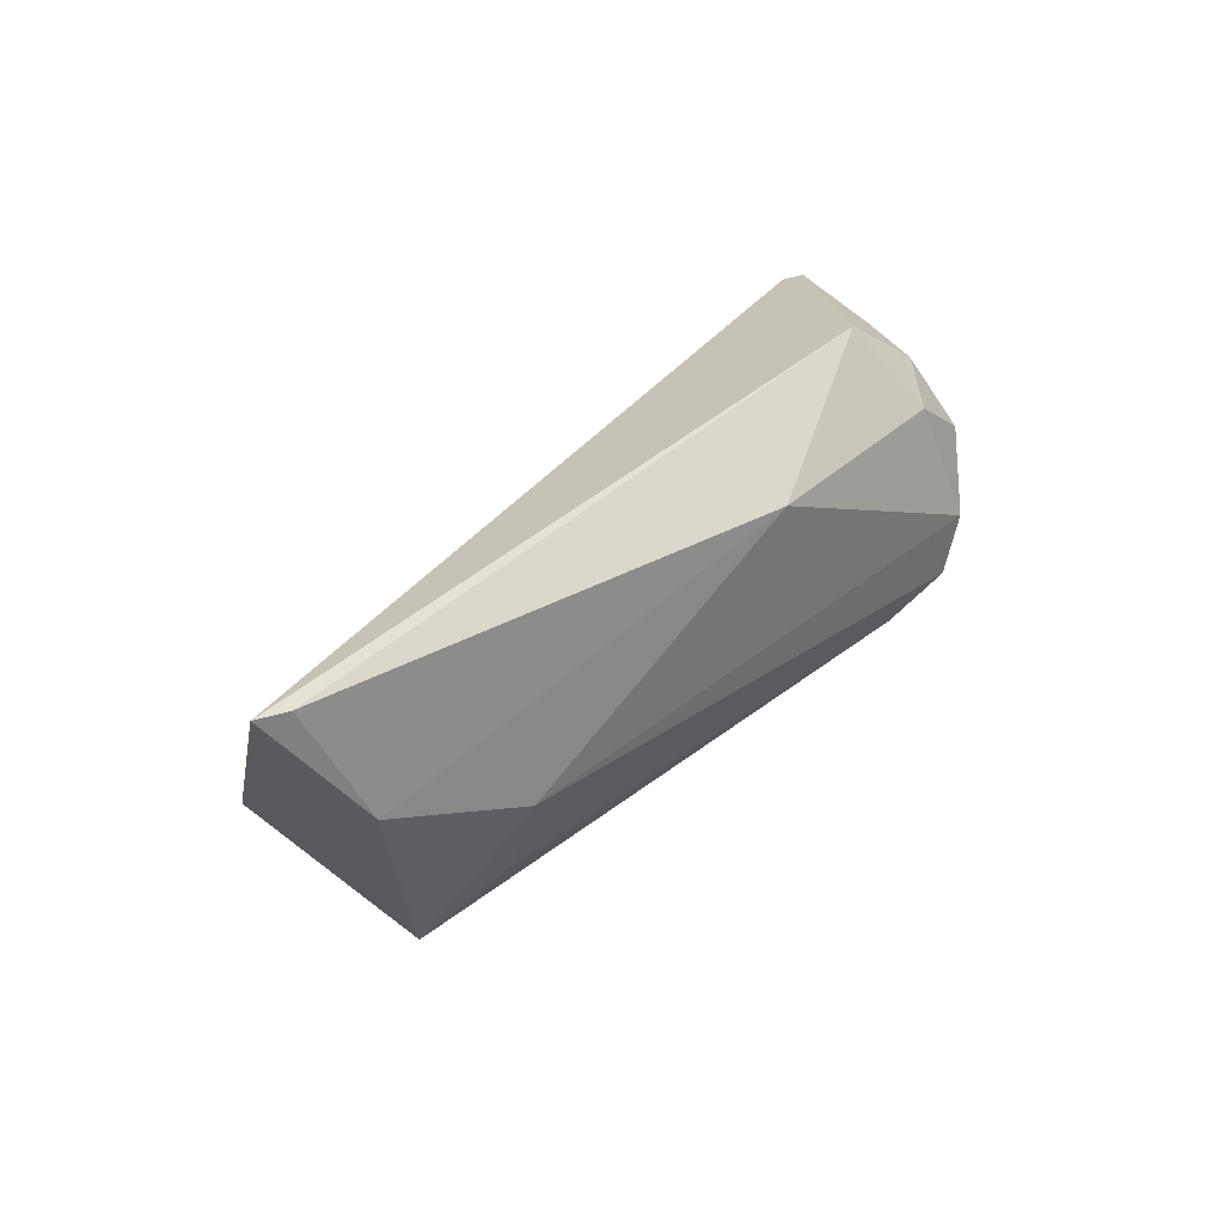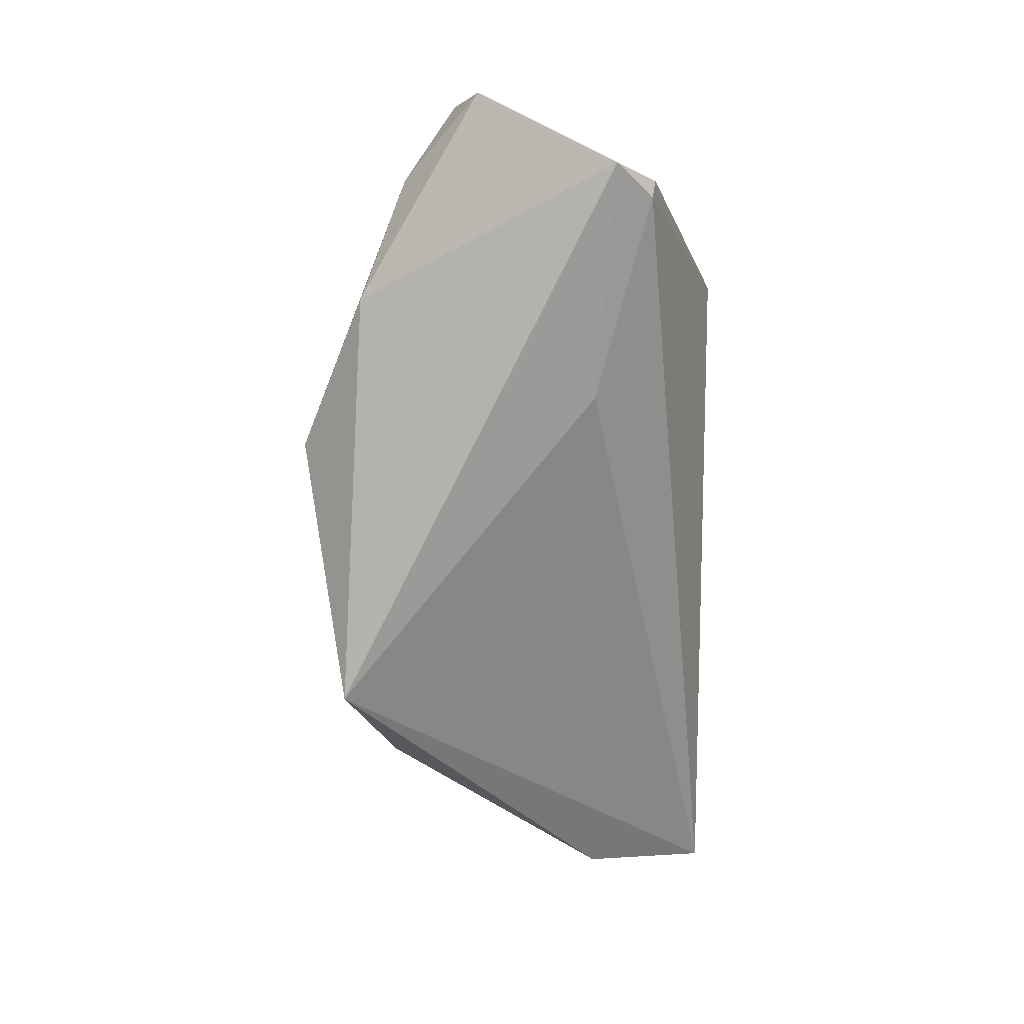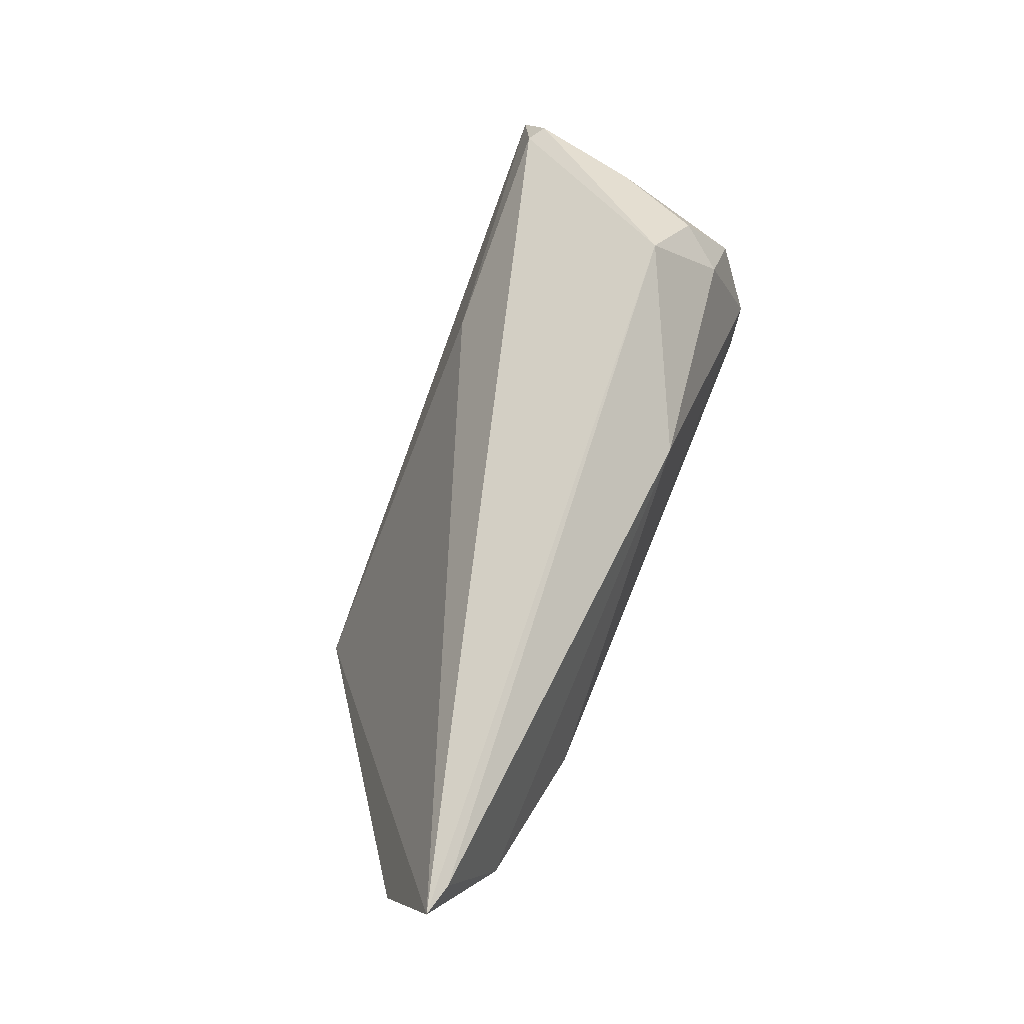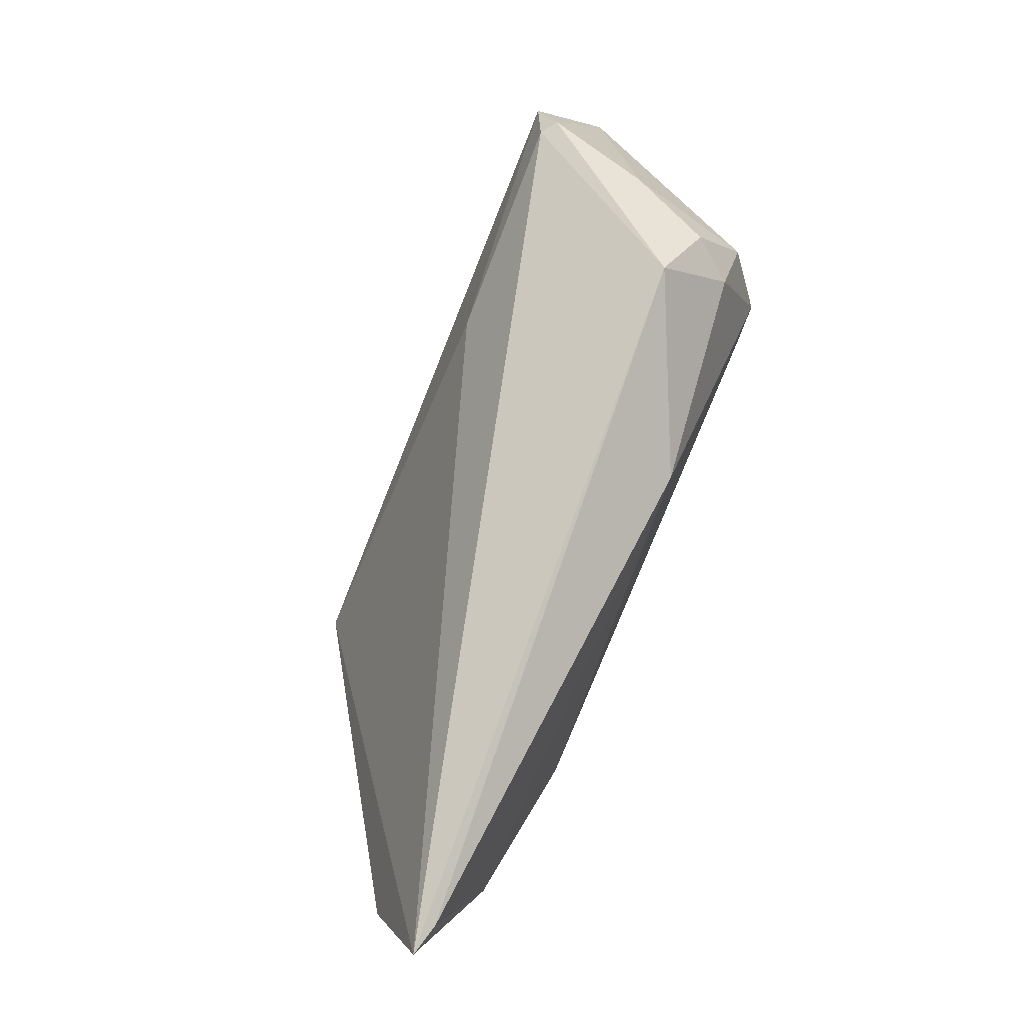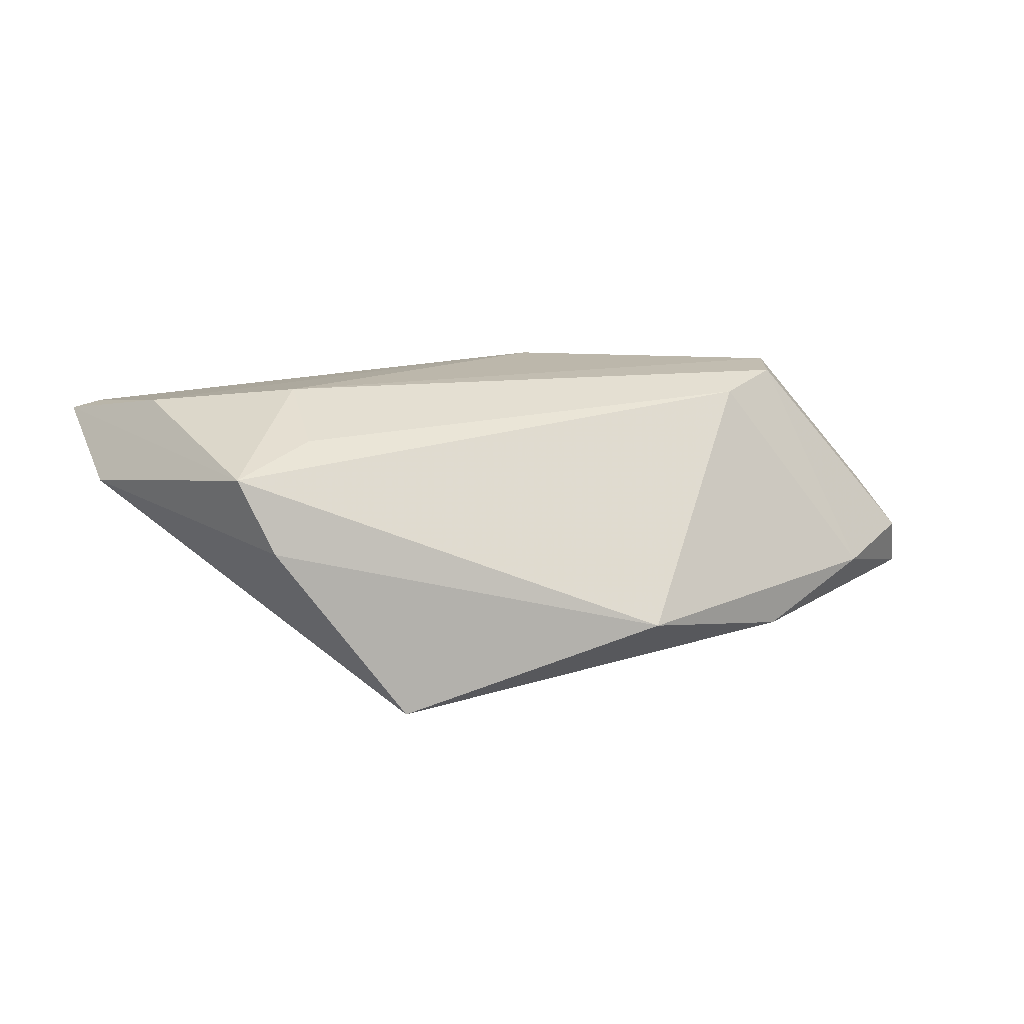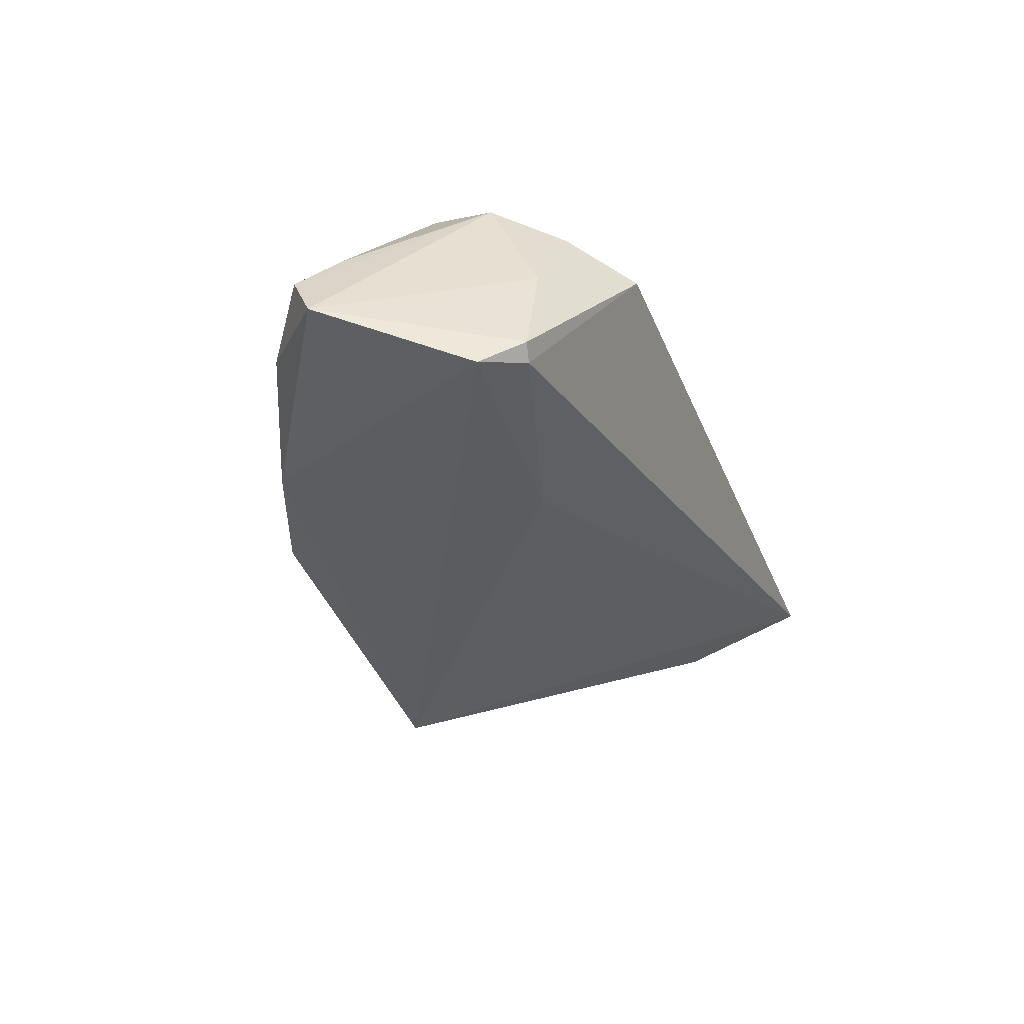
<metadata>
{"format":"obj","ext":"obj","renderer":"f3d","projection":"perspective","resolution":1024,"background":"white","views":[{"elev":39.0,"azim":-44.9,"up":"+Y"},{"elev":-76.1,"azim":90.5,"up":"+Z"},{"elev":69.1,"azim":-68.5,"up":"+Y"},{"elev":77.6,"azim":-66.7,"up":"+Y"},{"elev":17.0,"azim":-16.2,"up":"+Z"},{"elev":-37.2,"azim":109.9,"up":"+Z"}]}
</metadata>
<code>
v -0.03348 0.0009506 0.01741
v -0.03978 -0.01932 0.0008254
v -0.02436 -0.02452 -0.02071
v 0.03514 0.001461 0.01741
v -0.05751 0.0253 0.01192
v 0.05238 -0.009 -0.006068
v -0.06142 0.02591 0.01095
v -0.03357 -0.01098 0.01316
v 0.008183 -0.02983 -0.009933
v 0.02833 -0.0214 -0.01452
v -0.05921 0.009746 0.004228
v 0.02557 -0.009945 0.0157
v 0.04841 -0.004786 0.0001261
v 0.03171 0.01609 0.01316
v 0.03291 -0.005867 0.01741
v 0.05439 -0.005814 -0.01283
v 0.02687 0.02591 0.005858
v 0.04314 -0.01557 -0.008582
v -0.05142 0.009685 0.01511
v 0.01541 0.009083 -0.0163
v -0.0438 -0.01639 0.01016
v 0.04583 0.0117 -0.01909
v 0.04323 0.01676 -0.01537
v 0.004277 0.01845 0.01663
v 0.03994 0.0171 -0.002281
v 0.03493 0.0192 0.008118
v 0.03838 0.01035 0.01301
v 0.04126 0.01632 -0.01681
f 22 10 3
f 22 3 20
f 18 6 15
f 9 3 10
f 10 18 9
f 22 20 28
f 28 23 22
f 17 23 28
f 16 27 6
f 22 23 16
f 16 10 22
f 6 18 16
f 16 18 10
f 12 18 15
f 12 9 18
f 21 12 8
f 9 12 21
f 7 28 20
f 7 3 11
f 7 20 3
f 17 28 7
f 11 21 7
f 6 27 13
f 27 4 13
f 15 6 13
f 13 4 15
f 14 4 27
f 14 24 4
f 17 24 14
f 14 26 17
f 27 26 14
f 25 26 27
f 25 16 23
f 27 16 25
f 25 23 17
f 17 26 25
f 3 9 2
f 9 21 2
f 11 3 2
f 2 21 11
f 5 24 17
f 17 7 5
f 19 7 21
f 19 5 7
f 24 5 19
f 24 19 1
f 15 4 1
f 4 24 1
f 1 12 15
f 8 12 1
f 1 21 8
f 1 19 21

</code>
